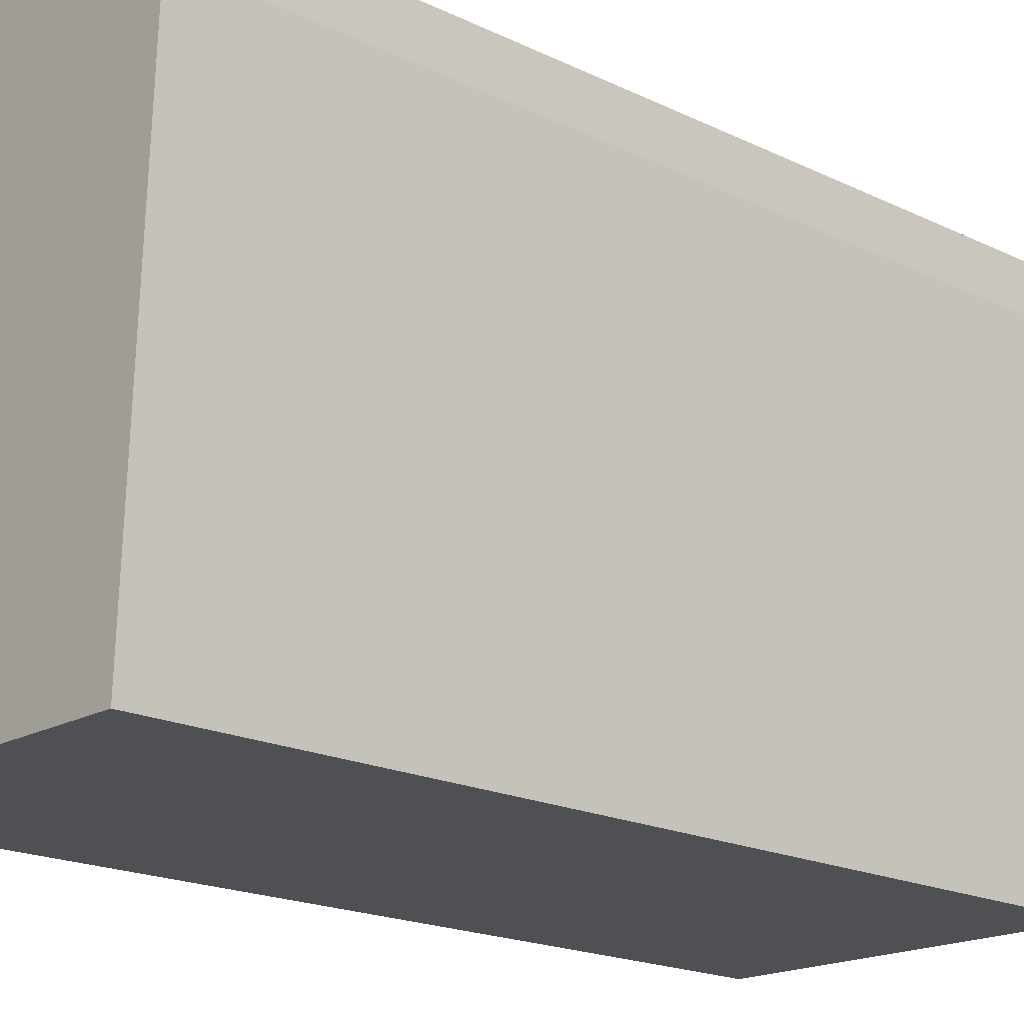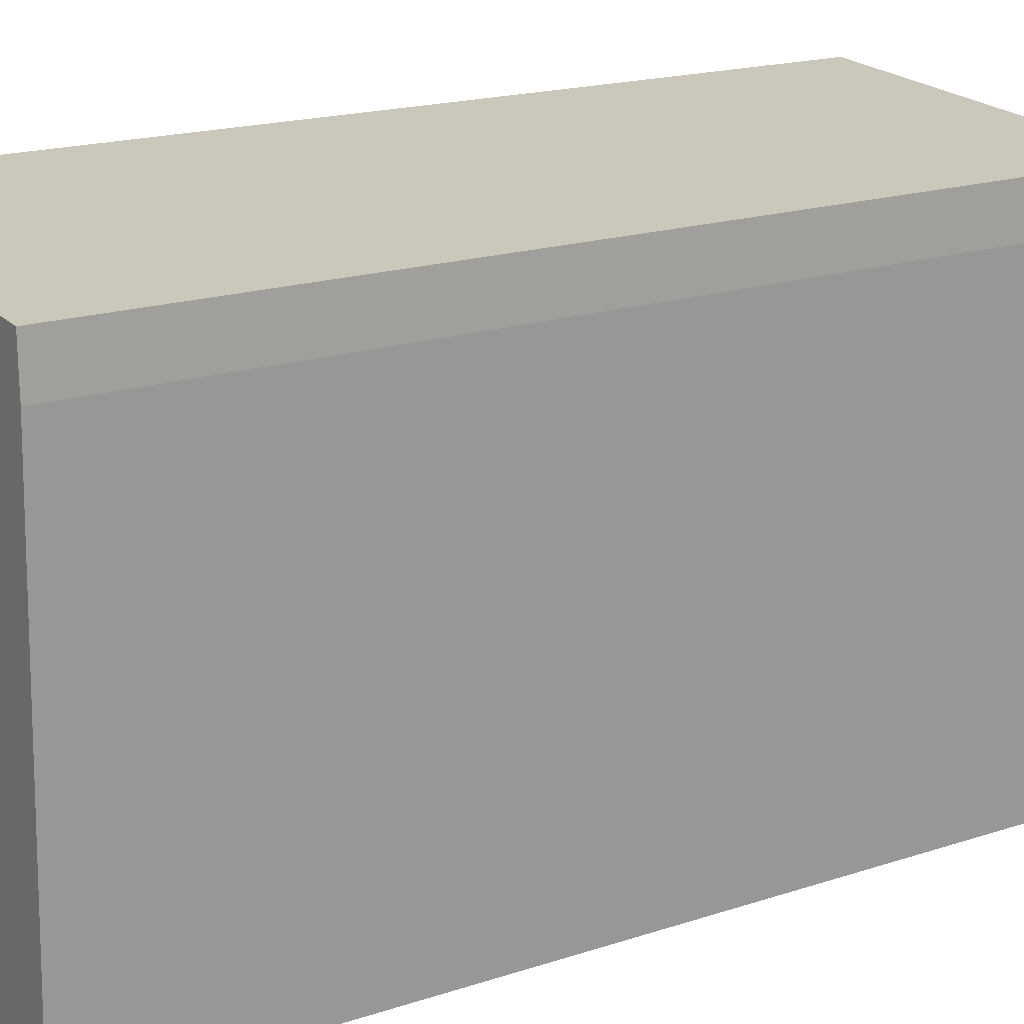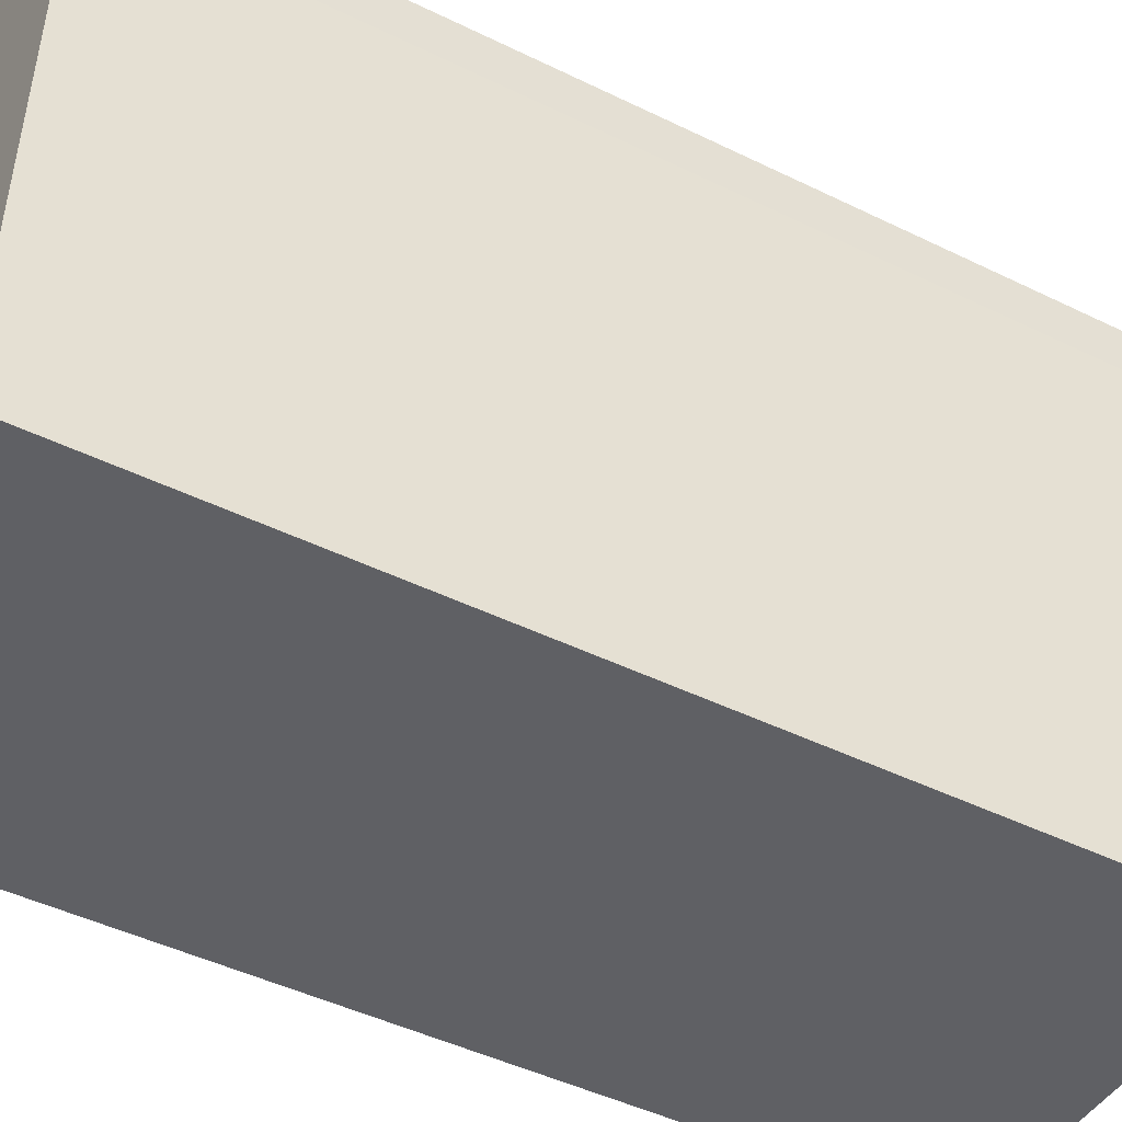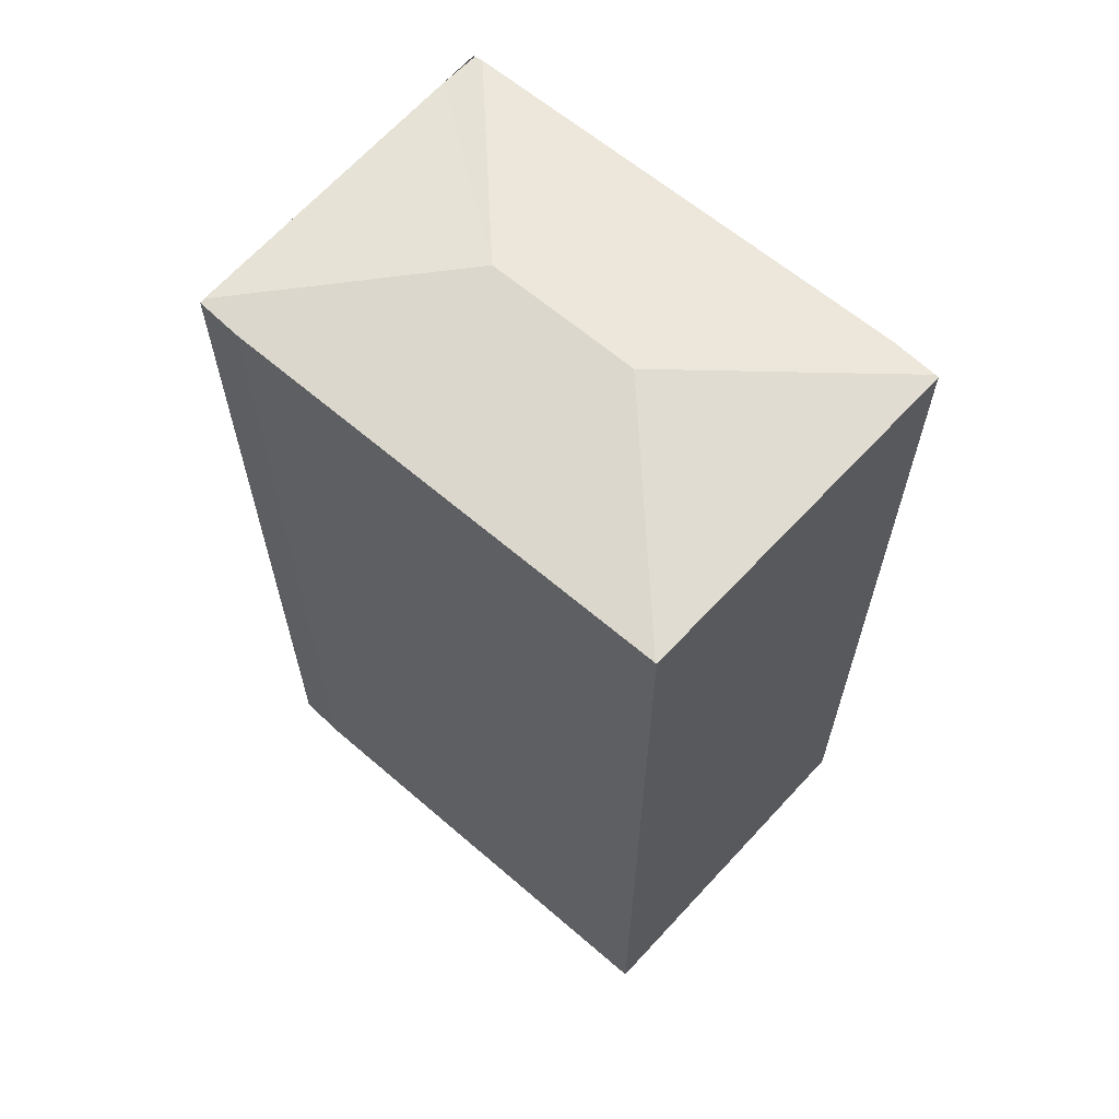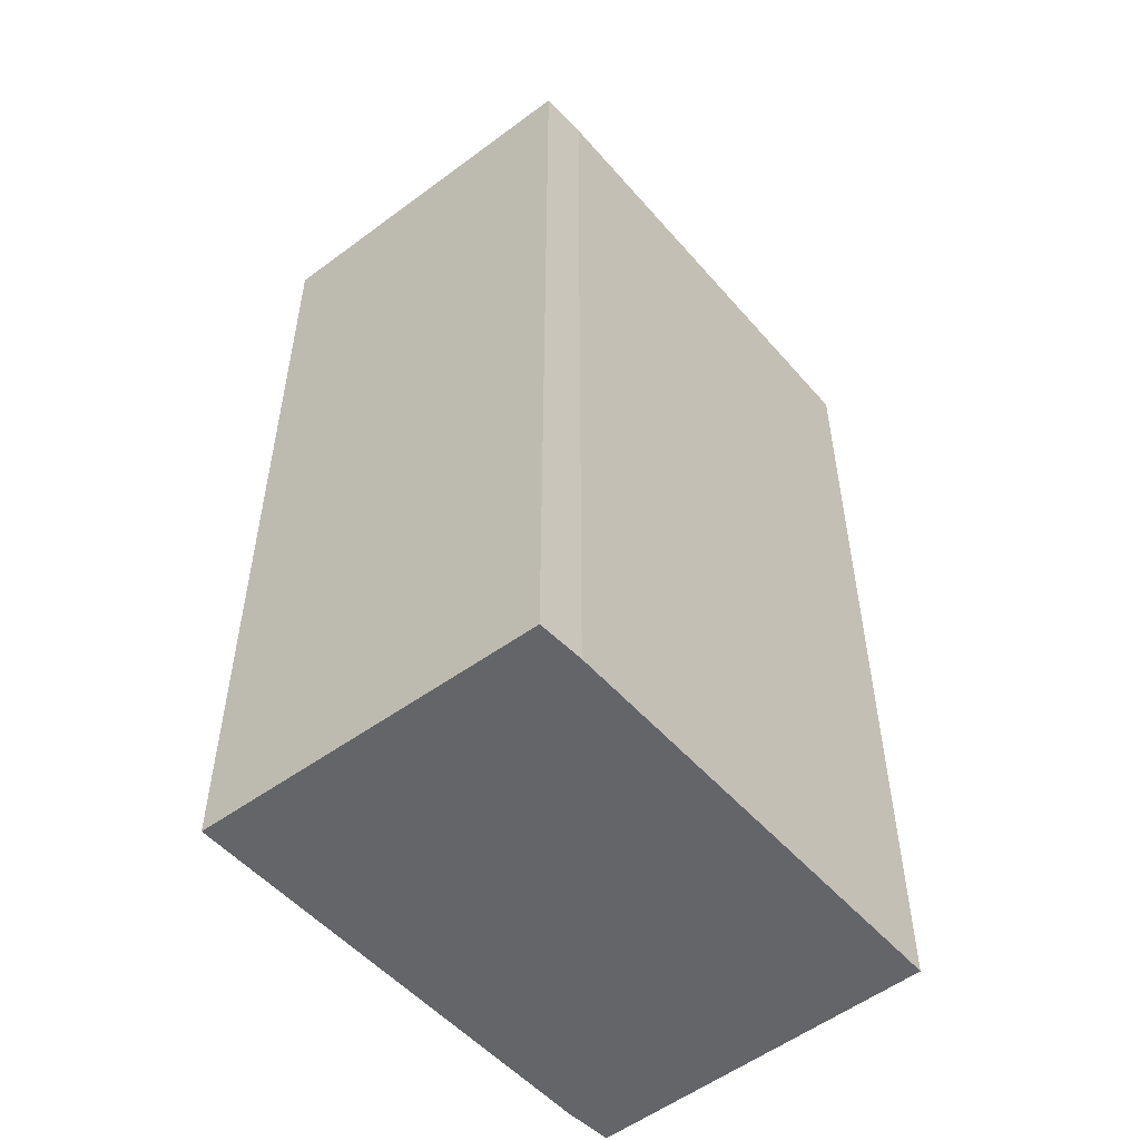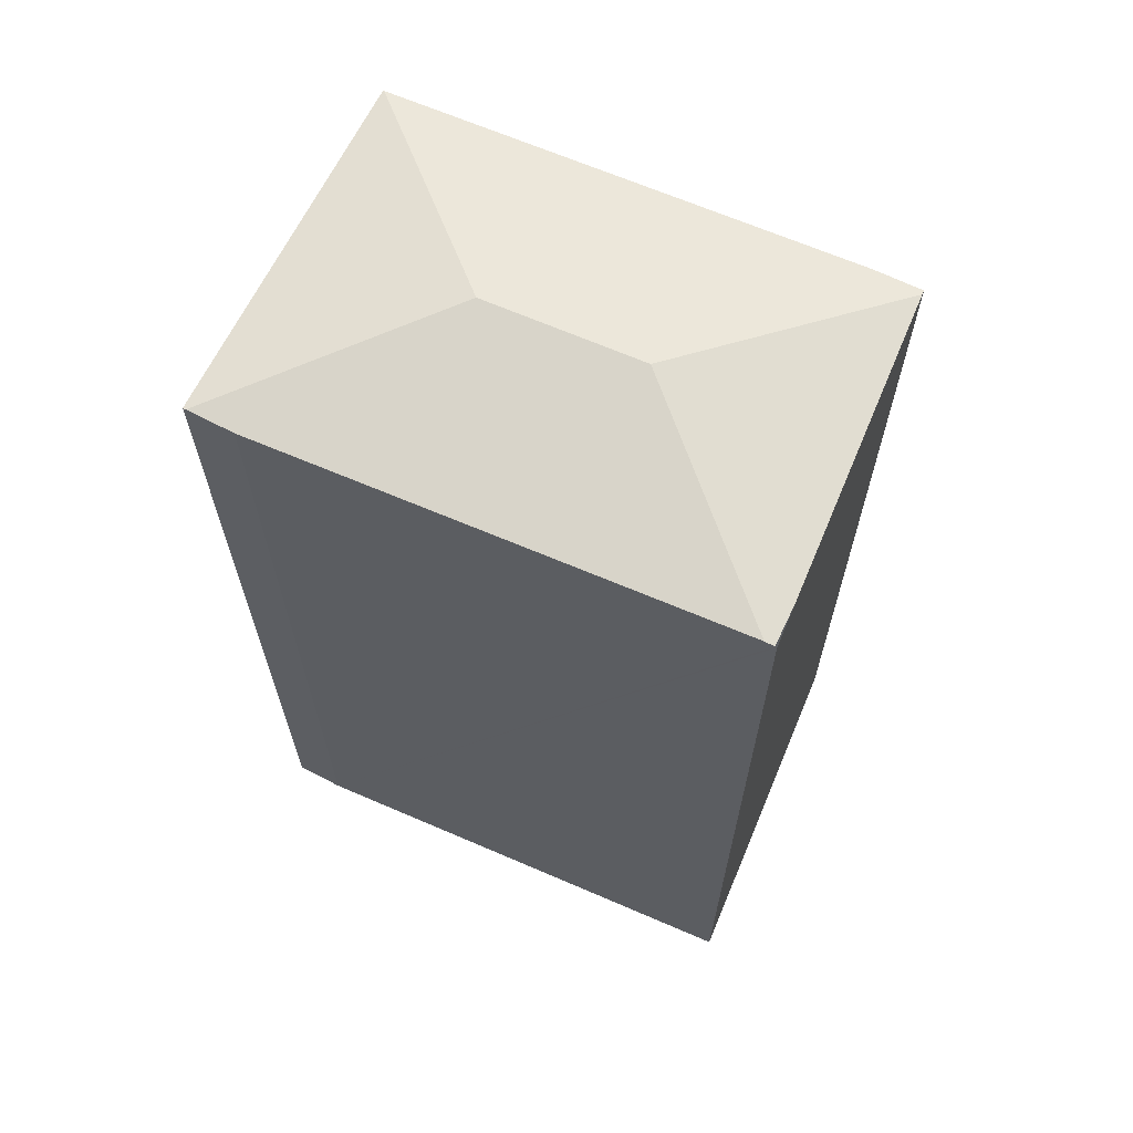
<metadata>
{"format":"obj","ext":"obj","renderer":"f3d","projection":"perspective","resolution":1024,"background":"white","views":[{"elev":-19.3,"azim":48.0,"up":"+Z"},{"elev":18.4,"azim":57.6,"up":"+Z"},{"elev":-45.9,"azim":60.6,"up":"+Z"},{"elev":63.0,"azim":133.5,"up":"+Y"},{"elev":-51.5,"azim":41.9,"up":"+Y"},{"elev":64.9,"azim":-63.7,"up":"+Y"}]}
</metadata>
<code>
v  3.463 16.24 5.112
v  1.15 15.65 8.497
v  6.694 15.7 8.163
v  0.408 15.68 8.347
v  0.415 15.65 8.508
v  6.778 15.68 8.158
v  6.789 15.67 7.311
v  6.745 15.67 6.258
v  6.717 15.67 5.583
v  6.443 15.67 -0.98
v  3.347 16.24 2.298
v  0.024 15.68 -0.84
v  0.976 15.67 -0.914
v  0.026 15.67 -0.899
v  5.942 15.67 -0.991
v  6.442 15.67 -0.999
v  0.206 15.68 4.214
v  0 15.67 9.596e-16
v  0.026 5.505e-17 -0.899
v  0 0 0
v  0.024 5.144e-17 -0.84
v  0.417 15.65 8.541
v  0.415 -5.21e-16 8.508
v  0.417 -5.23e-16 8.541
v  0.206 -2.58e-16 4.214
v  0.408 -5.111e-16 8.347
v  1.15 -5.203e-16 8.497
v  6.778 -4.995e-16 8.158
v  6.694 -4.998e-16 8.163
v  6.789 -4.477e-16 7.311
v  6.745 -3.832e-16 6.258
v  6.442 6.117e-17 -0.999
v  6.717 -3.419e-16 5.583
v  6.443 6.001e-17 -0.98
v  5.942 6.068e-17 -0.991
v  0.976 5.597e-17 -0.914
g defaultobject
f 1 2 3
f 2 1 4
f 2 4 5
f 6 1 3
f 1 6 7
f 1 7 8
f 1 8 9
f 1 9 10
f 1 10 11
f 12 13 14
f 13 12 11
f 13 11 15
f 15 11 16
f 16 11 10
f 1 17 4
f 17 1 18
f 18 1 11
f 18 11 12
f 14 18 12
f 18 14 19
f 18 19 20
f 20 19 21
f 20 17 18
f 17 20 4
f 4 20 5
f 5 20 22
f 22 20 23
f 22 23 24
f 23 20 25
f 23 25 26
f 24 2 22
f 2 24 3
f 3 24 6
f 6 24 27
f 6 27 28
f 28 27 29
f 28 7 6
f 7 28 30
f 30 8 7
f 8 30 9
f 9 30 10
f 10 30 16
f 16 30 31
f 16 31 32
f 32 31 33
f 32 33 34
f 32 15 16
f 15 32 13
f 13 32 14
f 14 32 35
f 14 35 36
f 14 36 19
f 29 30 28
f 30 29 27
f 30 27 31
f 31 27 33
f 33 27 34
f 34 27 24
f 34 24 23
f 34 23 26
f 34 26 25
f 34 25 20
f 34 20 32
f 32 20 35
f 35 20 36
f 36 20 21
f 36 21 19

</code>
